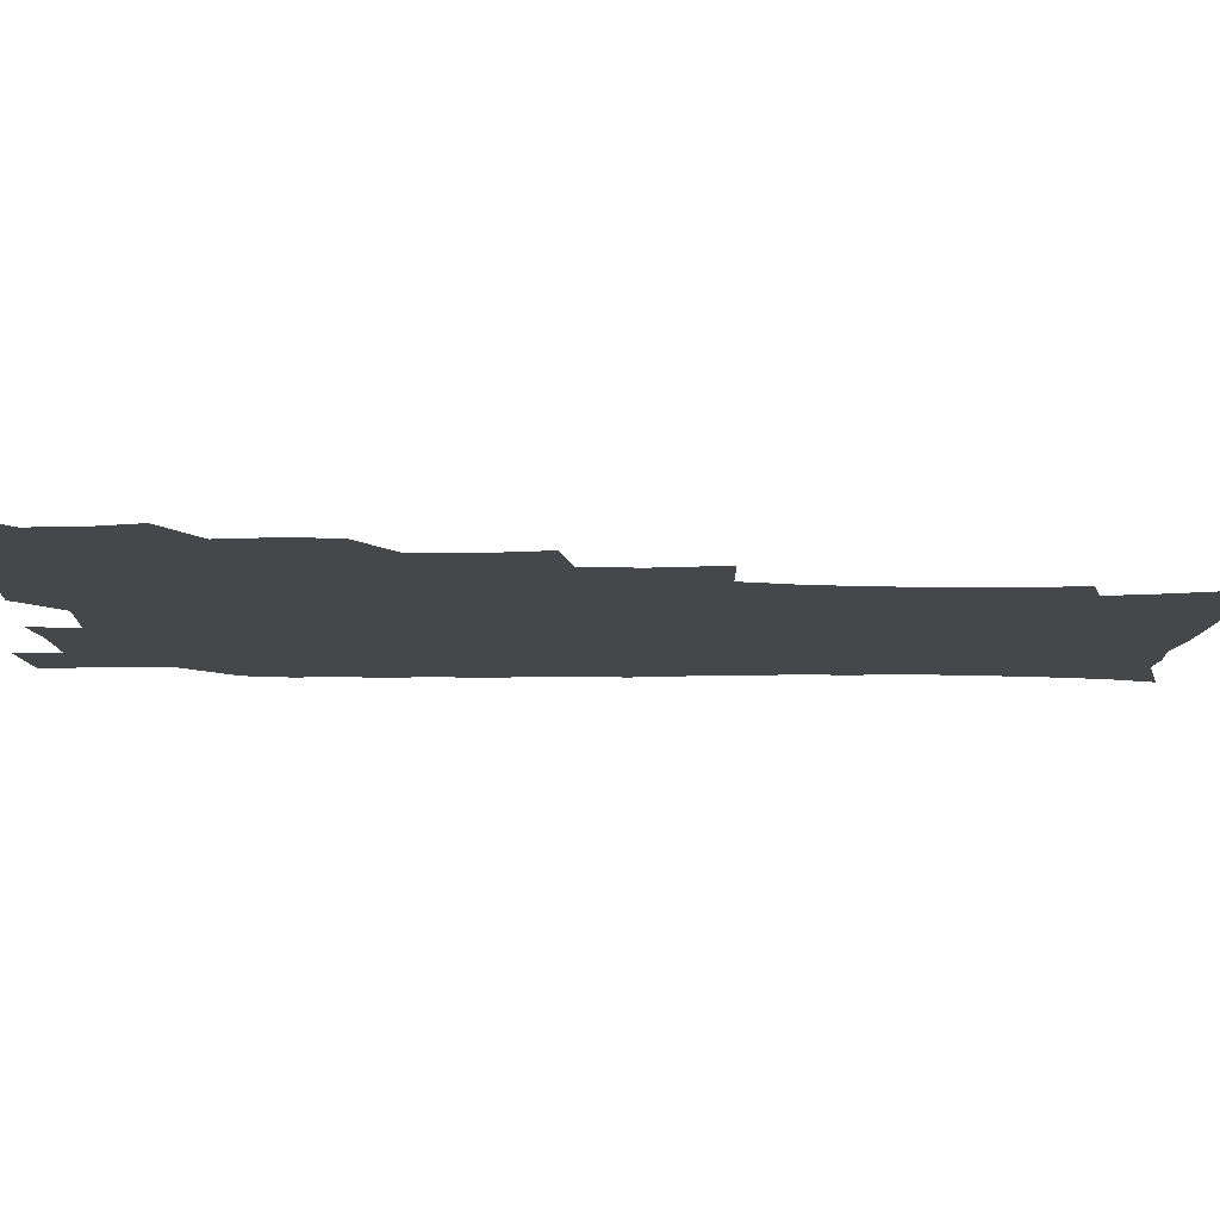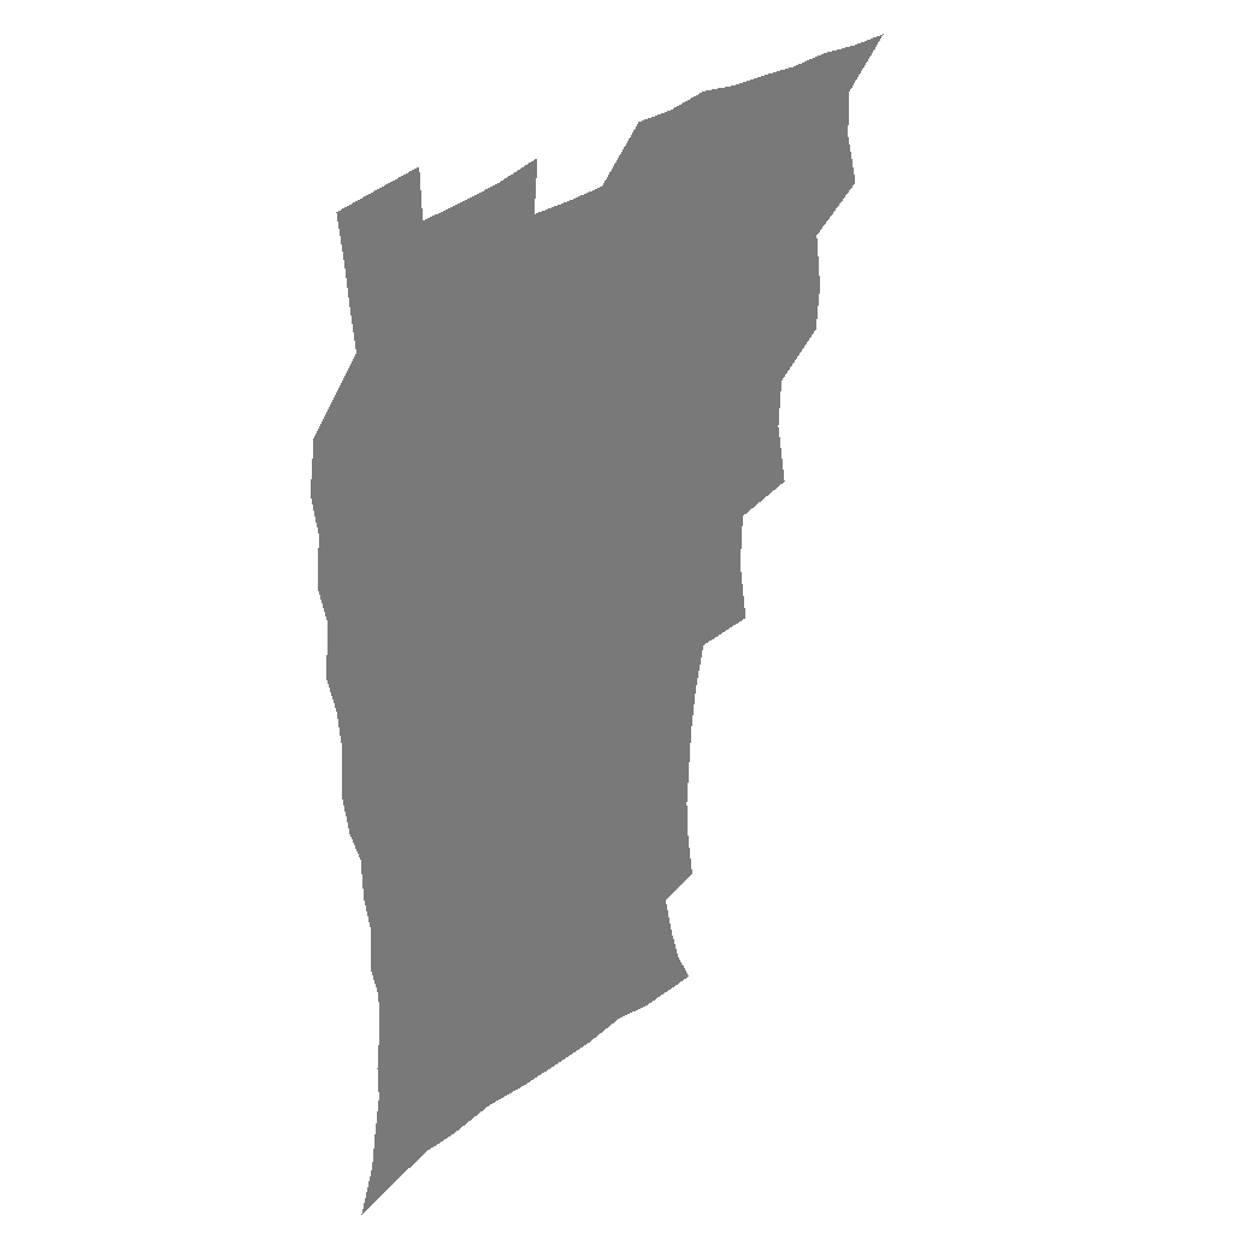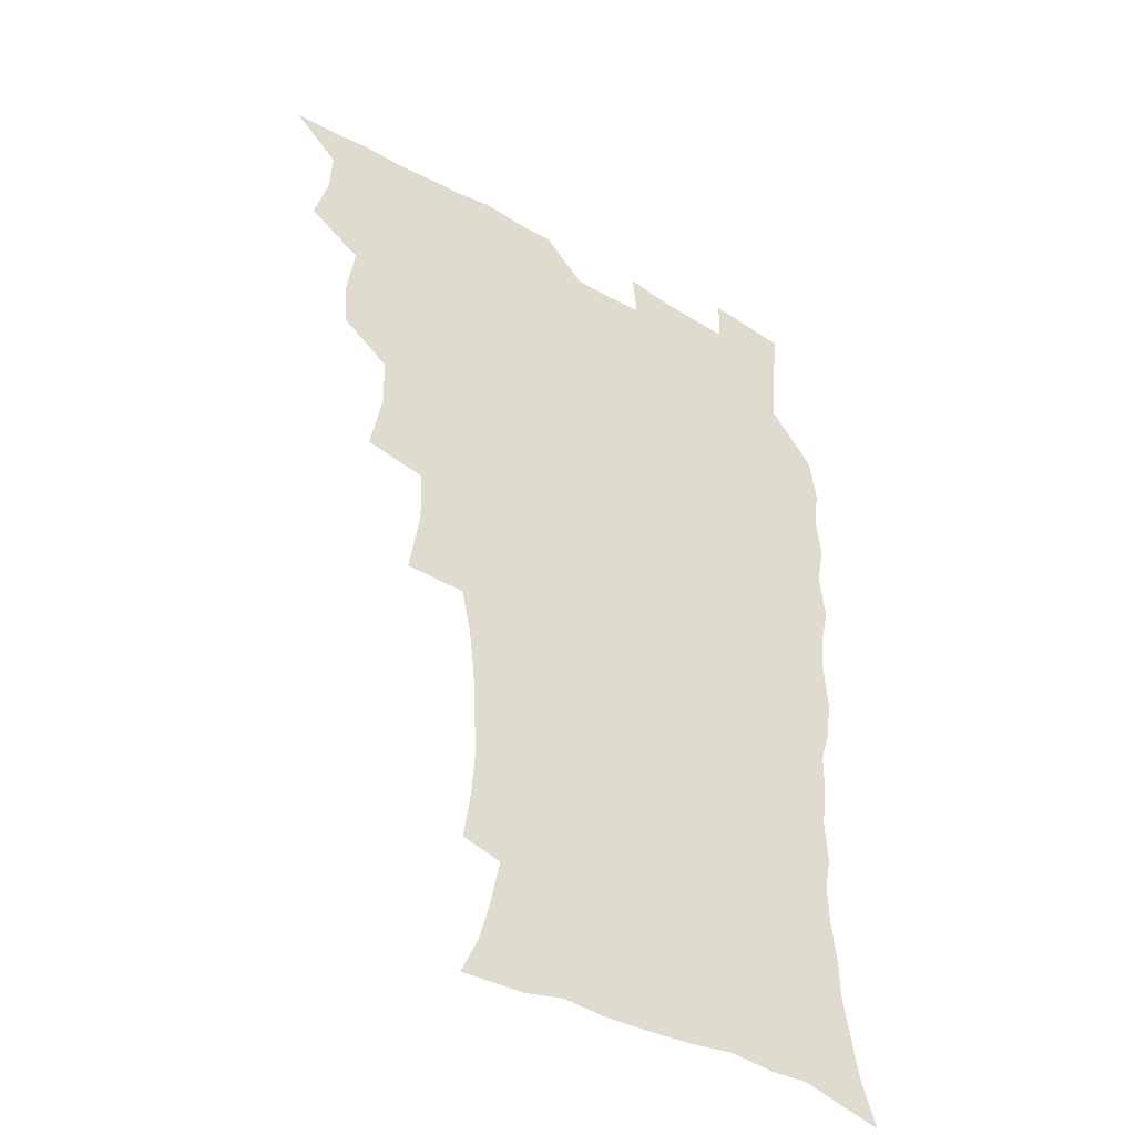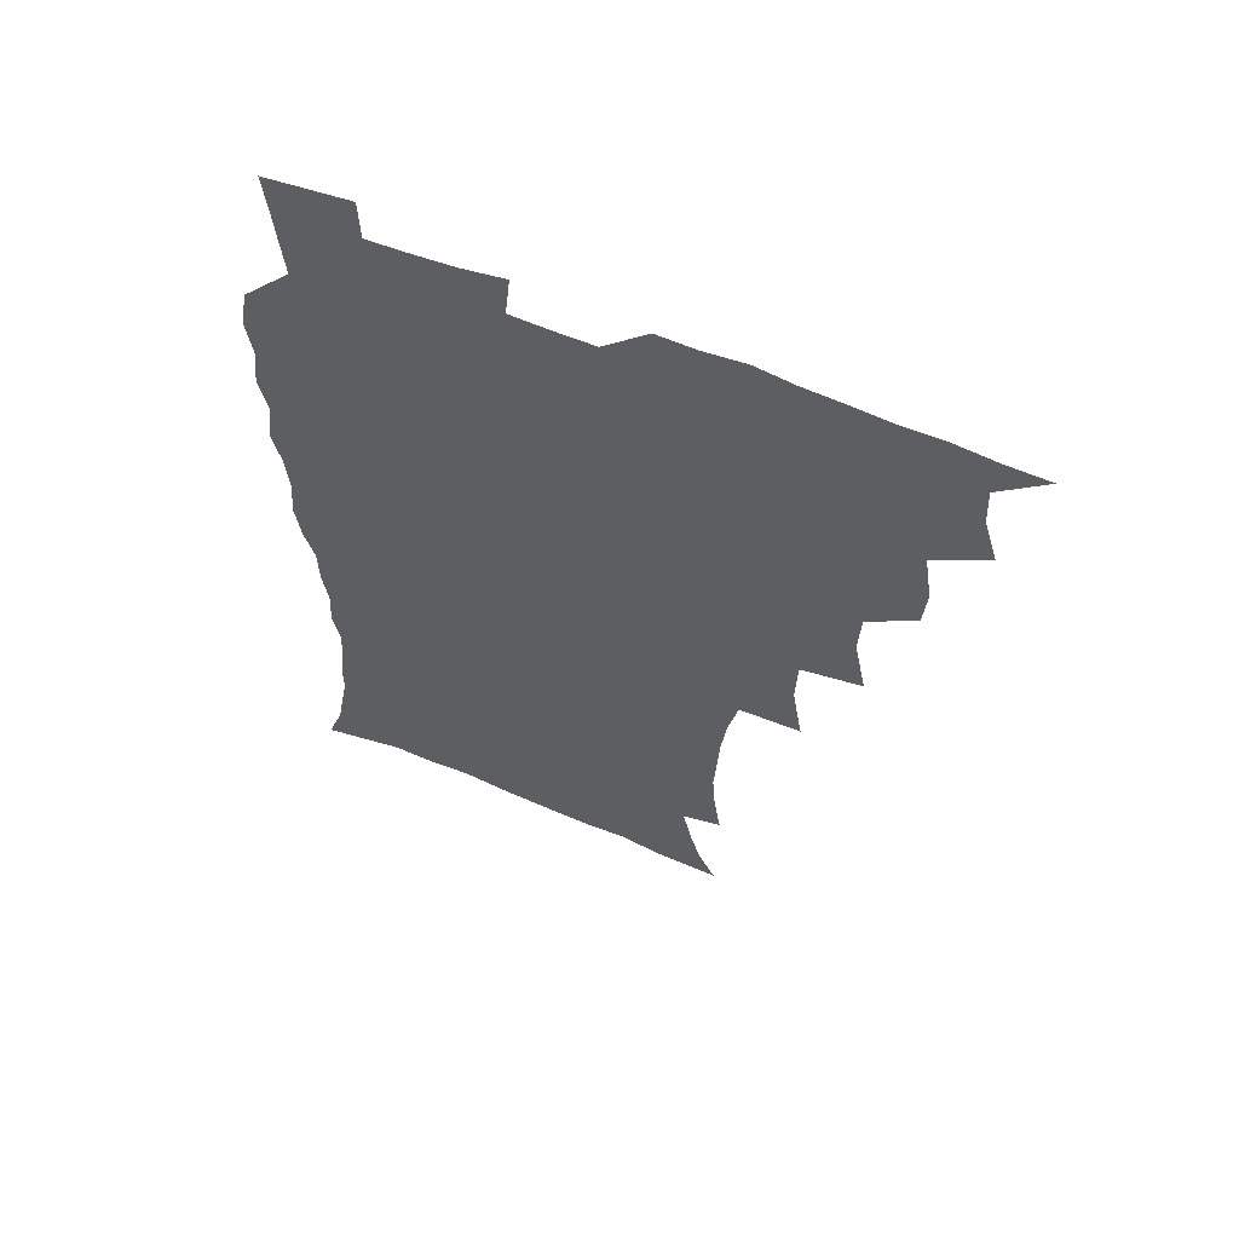
<metadata>
{"format":"obj","ext":"obj","renderer":"f3d","projection":"perspective","resolution":1024,"background":"white","views":[{"elev":-10.5,"azim":-91.8,"up":"+Z"},{"elev":33.2,"azim":133.8,"up":"+Y"},{"elev":-40.9,"azim":-34.9,"up":"+Y"},{"elev":61.8,"azim":-157.1,"up":"+Y"}]}
</metadata>
<code>
v 465.8 524.1 0
v 476.6 474.1 0
v 482 492.7 0
v 482.8 508.4 0
v 481.5 524.4 0
v 494.3 424.4 0
v 493.2 440.8 0
v 496.2 460.9 0
v 498.5 478.2 0
v 499.3 493.8 0
v 498.7 508.7 0
v 496.6 526 0
v 508 369 0
v 512.7 393.3 0
v 512 411 0
v 514.3 431.3 0
v 512.4 446.4 0
v 511.4 461.3 0
v 515.3 479.9 0
v 515 494.5 0
v 513.8 509.3 0
v 512.2 525.7 0
v 527 319.7 0
v 531 344.5 0
v 530.3 364.1 0
v 529.9 382.9 0
v 530.8 401.9 0
v 529.2 416.8 0
v 530.1 434.3 0
v 530.3 450.2 0
v 530.6 465.8 0
v 530.1 480.5 0
v 529.6 495.2 0
v 528.5 510.1 0
v 526.8 526.9 0
v 553.3 216.1 0
v 556 234.7 0
v 557.2 251.8 0
v 556.4 266.6 0
v 555.5 283.8 0
v 553.5 301.4 0
v 549.8 318.7 0
v 547.7 336.3 0
v 546.6 353.6 0
v 546.8 372.5 0
v 545.4 387.9 0
v 545.3 404.7 0
v 545.4 420.9 0
v 546.2 437.3 0
v 546.1 452.2 0
v 547.1 467.4 0
v 545.8 481.4 0
v 544.3 496 0
v 543.2 510.6 0
v 541.4 527.6 0
v 554.1 165.6 0
v 560.5 179.7 0
v 564.2 193.2 0
v 568 211.8 0
v 570.7 231.5 0
v 570 245.8 0
v 570.5 262.7 0
v 568.8 276.7 0
v 568.7 296.5 0
v 565.8 310.3 0
v 564.2 327.6 0
v 561.8 342.4 0
v 562.1 360.7 0
v 561.3 376.8 0
v 561.4 393.5 0
v 560.8 408.6 0
v 562.1 425.5 0
v 561 439.2 0
v 562.2 454.9 0
v 561.2 468.4 0
v 560.3 482.1 0
v 559.4 496.2 0
v 557.4 512.3 0
v 555.4 529.8 0
v 565.3 165.9 0
v 573.8 184.3 0
v 579.2 203.1 0
v 582.8 222.9 0
v 583.6 239.5 0
v 583.8 255.7 0
v 582.6 269.5 0
v 582 286.5 0
v 581.1 303.4 0
v 579.4 318 0
v 578.7 335.2 0
v 577.6 350.7 0
v 575.6 363.6 0
v 575.3 379.9 0
v 575.7 396.4 0
v 576.6 413.4 0
v 576 426.9 0
v 575.5 440.7 0
v 576 455.5 0
v 575.1 468.9 0
v 574.9 482.6 0
v 573.8 496.5 0
v 571.8 513 0
v 570.9 528 0
v 577.8 166.1 0
v 589.4 191.6 0
v 594.3 212.4 0
v 595.2 227.8 0
v 595.6 243.9 0
v 595.4 259.5 0
v 594.8 274.7 0
v 594 290.3 0
v 593.1 306.3 0
v 592.9 324.6 0
v 591.5 338.1 0
v 590.2 352.1 0
v 590.1 368.5 0
v 589.3 383.2 0
v 589.7 397.2 0
v 589.8 413.3 0
v 589.3 427 0
v 589.4 441.5 0
v 589.8 456.1 0
v 589.3 469.5 0
v 588.8 483.1 0
v 587.8 497.6 0
v 586.3 513 0
v 584.9 528.4 0
v 593.5 169.3 0
v 603.7 195.9 0
v 606.7 215.4 0
v 607.8 232.4 0
v 607.6 246.7 0
v 607 260.6 0
v 606.6 277.2 0
v 606.2 294.1 0
v 605.5 309 0
v 605.2 326.7 0
v 604.3 340.2 0
v 603.9 355.7 0
v 603.2 369.5 0
v 602.2 380.5 0
v 602.7 397.9 0
v 603.4 414.8 0
v 603.1 428.2 0
v 603.7 443.5 0
v 603.3 456.4 0
v 603.2 469.9 0
v 602.7 483.4 0
v 602.7 497.1 0
v 601.2 512.3 0
v 609.2 168 0
v 617 196.6 0
v 619.1 217.3 0
v 619.6 233.1 0
v 619.7 249.4 0
v 619.2 263.9 0
v 618.9 280.8 0
v 618.3 293.9 0
v 617.7 311.7 0
v 617.6 327 0
v 617 341.5 0
v 616.8 356.5 0
v 616.8 372.2 0
v 616.8 385.8 0
v 616.5 400.1 0
v 616.7 415.6 0
v 616.6 428.6 0
v 616.9 443.4 0
v 617.2 457 0
v 617.4 470.2 0
v 617.3 483.4 0
v 616.7 497.6 0
v 615.9 512.2 0
v 626.8 168.5 0
v 630.5 195.7 0
v 631.4 215.5 0
v 631.7 234.1 0
v 631.6 250 0
v 631.4 265.2 0
v 630.9 281.1 0
v 630.6 295.9 0
v 630.3 309.3 0
v 629.7 328 0
v 629.8 339.9 0
v 629.5 356.7 0
v 629.6 371.2 0
v 629.7 386.3 0
v 629.7 400.2 0
v 629.7 415.2 0
v 630 429.3 0
v 630.2 443.2 0
v 630.5 456.8 0
v 630.7 470.3 0
v 631 483.4 0
v 631.1 497.1 0
v 630.3 512.6 0
v 628.5 530.2 0
v 644.5 169.5 0
v 644.5 197.6 0
v 644.1 217.4 0
v 644 232.6 0
v 643.7 248.6 0
v 643.4 265 0
v 642.9 280.9 0
v 642.5 298.4 0
v 642.6 310.7 0
v 642 327.7 0
v 642.3 341.6 0
v 642.3 355.8 0
v 642.5 370.7 0
v 642.6 385.4 0
v 642.8 399.7 0
v 642.9 414.2 0
v 643.2 428.8 0
v 643.5 442.7 0
v 644 456.1 0
v 644.4 469.6 0
v 644.8 483.3 0
v 645.1 497.1 0
v 645.2 511.5 0
v 644.6 527.2 0
v 662 171.7 0
v 658.4 196.6 0
v 657 215.1 0
v 656 232.5 0
v 656.6 245.4 0
v 655.2 264.5 0
v 656 277.1 0
v 654.7 295.7 0
v 654.6 311.1 0
v 654.6 325.8 0
v 654.5 341.3 0
v 654.8 355.3 0
v 656 368.3 0
v 656.2 383 0
v 656.3 397.8 0
v 656.6 411.7 0
v 656.3 428.4 0
v 656.6 442.5 0
v 657.4 456 0
v 657.9 469.6 0
v 658.6 483 0
v 659.2 496.6 0
v 659.6 510.9 0
v 659.7 525.9 0
v 678.5 170.2 0
v 672.5 194.7 0
v 670.7 211.7 0
v 669.8 227.5 0
v 668.8 244.5 0
v 668 260.8 0
v 667.8 276 0
v 666.7 293.9 0
v 667.1 308.2 0
v 668.6 320.8 0
v 668 337.3 0
v 669.3 350.4 0
v 668.8 366.9 0
v 669 382 0
v 669.5 396.4 0
v 669.4 411.9 0
v 670.9 425.2 0
v 671.8 439 0
v 671.4 454.3 0
v 671.7 468.5 0
v 672.7 482.1 0
v 673.2 496.2 0
v 674 510.6 0
v 674.7 525.1 0
v 675.2 541.9 0
v 693.2 170.8 0
v 686.3 192.6 0
v 684.3 208.3 0
v 682.3 225.3 0
v 682 240 0
v 680.4 257.7 0
v 679.8 273.8 0
v 679.9 288.9 0
v 681.1 302.2 0
v 680.5 319.5 0
v 681.6 333.2 0
v 681.6 348.9 0
v 682.4 363.2 0
v 682.8 378.3 0
v 684.2 392.2 0
v 684.5 407.3 0
v 686 421.2 0
v 685.2 437.6 0
v 686.6 451.3 0
v 686.4 466.5 0
v 686.3 481.6 0
v 687.3 495.3 0
v 688.6 509.4 0
v 689.7 524.3 0
v 690.5 540.1 0
v 709 166.5 0
v 701.5 187.7 0
v 698.1 204.3 0
v 697 218.8 0
v 694.9 235.7 0
v 694.2 250.9 0
v 693.7 266.7 0
v 694 281.7 0
v 693.9 297.4 0
v 693.8 313.4 0
v 696.1 326.5 0
v 697.3 341.2 0
v 696.2 358.2 0
v 699.8 370.7 0
v 699.6 386.7 0
v 698.7 403.5 0
v 700.9 417.2 0
v 700.4 433.4 0
v 701.4 448 0
v 701.5 463.3 0
v 700.8 479 0
v 702.3 493 0
v 703.7 508.1 0
v 704.8 523.2 0
v 706.4 538.1 0
v 723.8 162.7 0
v 717.7 181.2 0
v 715.3 195.5 0
v 712.5 210.7 0
v 712.3 223.9 0
v 710.4 240.1 0
v 709.8 255.2 0
v 712.2 267.6 0
v 711.2 284.6 0
v 713.2 298.7 0
v 713.4 314.9 0
v 717.2 327.8 0
v 719.1 342.7 0
v 717.7 360.6 0
v 718.9 376 0
v 722 390.3 0
v 719.7 408.6 0
v 722.7 422.8 0
v 720.8 440.3 0
v 722.8 454.8 0
v 720.1 472.4 0
f 4 5 1
f 8 9 2
f 2 9 3
f 9 10 3
f 3 10 4
f 10 11 4
f 4 11 5
f 11 12 5
f 15 16 6
f 6 16 7
f 16 17 7
f 7 17 8
f 17 18 8
f 8 18 9
f 18 19 9
f 9 19 10
f 19 20 10
f 10 20 11
f 20 21 11
f 11 21 12
f 21 22 12
f 25 26 13
f 13 26 14
f 26 27 14
f 14 27 15
f 27 28 15
f 15 28 16
f 28 29 16
f 16 29 17
f 29 30 17
f 17 30 18
f 30 31 18
f 18 31 19
f 31 32 19
f 19 32 20
f 32 33 20
f 20 33 21
f 33 34 21
f 21 34 22
f 34 35 22
f 42 43 23
f 23 43 24
f 43 44 24
f 24 44 25
f 44 45 25
f 25 45 26
f 45 46 26
f 26 46 27
f 46 47 27
f 27 47 28
f 47 48 28
f 28 48 29
f 48 49 29
f 29 49 30
f 49 50 30
f 30 50 31
f 50 51 31
f 31 51 32
f 51 52 32
f 32 52 33
f 52 53 33
f 33 53 34
f 53 54 34
f 34 54 35
f 54 55 35
f 59 60 36
f 36 60 37
f 60 61 37
f 37 61 38
f 61 62 38
f 38 62 39
f 62 63 39
f 39 63 40
f 63 64 40
f 40 64 41
f 64 65 41
f 41 65 42
f 65 66 42
f 42 66 43
f 66 67 43
f 43 67 44
f 67 68 44
f 44 68 45
f 68 69 45
f 45 69 46
f 69 70 46
f 46 70 47
f 70 71 47
f 47 71 48
f 71 72 48
f 48 72 49
f 72 73 49
f 49 73 50
f 73 74 50
f 50 74 51
f 74 75 51
f 51 75 52
f 75 76 52
f 52 76 53
f 76 77 53
f 53 77 54
f 77 78 54
f 54 78 55
f 78 79 55
f 56 80 57
f 80 81 57
f 57 81 58
f 81 82 58
f 58 82 59
f 82 83 59
f 59 83 60
f 83 84 60
f 60 84 61
f 84 85 61
f 61 85 62
f 85 86 62
f 62 86 63
f 86 87 63
f 63 87 64
f 87 88 64
f 64 88 65
f 88 89 65
f 65 89 66
f 89 90 66
f 66 90 67
f 90 91 67
f 67 91 68
f 91 92 68
f 68 92 69
f 92 93 69
f 69 93 70
f 93 94 70
f 70 94 71
f 94 95 71
f 71 95 72
f 95 96 72
f 72 96 73
f 96 97 73
f 73 97 74
f 97 98 74
f 74 98 75
f 98 99 75
f 75 99 76
f 99 100 76
f 76 100 77
f 100 101 77
f 77 101 78
f 101 102 78
f 78 102 79
f 102 103 79
f 80 104 81
f 104 105 81
f 81 105 82
f 105 106 82
f 82 106 83
f 106 107 83
f 83 107 84
f 107 108 84
f 84 108 85
f 108 109 85
f 85 109 86
f 109 110 86
f 86 110 87
f 110 111 87
f 87 111 88
f 111 112 88
f 88 112 89
f 112 113 89
f 89 113 90
f 113 114 90
f 90 114 91
f 114 115 91
f 91 115 92
f 115 116 92
f 92 116 93
f 116 117 93
f 93 117 94
f 117 118 94
f 94 118 95
f 118 119 95
f 95 119 96
f 119 120 96
f 96 120 97
f 120 121 97
f 97 121 98
f 121 122 98
f 98 122 99
f 122 123 99
f 99 123 100
f 123 124 100
f 100 124 101
f 124 125 101
f 101 125 102
f 125 126 102
f 102 126 103
f 126 127 103
f 104 128 105
f 128 129 105
f 105 129 106
f 129 130 106
f 106 130 107
f 130 131 107
f 107 131 108
f 131 132 108
f 108 132 109
f 132 133 109
f 109 133 110
f 133 134 110
f 110 134 111
f 134 135 111
f 111 135 112
f 135 136 112
f 112 136 113
f 136 137 113
f 113 137 114
f 137 138 114
f 114 138 115
f 138 139 115
f 115 139 116
f 139 140 116
f 116 140 117
f 140 141 117
f 117 141 118
f 141 142 118
f 118 142 119
f 142 143 119
f 119 143 120
f 143 144 120
f 120 144 121
f 144 145 121
f 121 145 122
f 145 146 122
f 122 146 123
f 146 147 123
f 123 147 124
f 147 148 124
f 124 148 125
f 148 149 125
f 125 149 126
f 149 150 126
f 126 150 127
f 128 151 129
f 151 152 129
f 129 152 130
f 152 153 130
f 130 153 131
f 153 154 131
f 131 154 132
f 154 155 132
f 132 155 133
f 155 156 133
f 133 156 134
f 156 157 134
f 134 157 135
f 157 158 135
f 135 158 136
f 158 159 136
f 136 159 137
f 159 160 137
f 137 160 138
f 160 161 138
f 138 161 139
f 161 162 139
f 139 162 140
f 162 163 140
f 140 163 141
f 163 164 141
f 141 164 142
f 164 165 142
f 142 165 143
f 165 166 143
f 143 166 144
f 166 167 144
f 144 167 145
f 167 168 145
f 145 168 146
f 168 169 146
f 146 169 147
f 169 170 147
f 147 170 148
f 170 171 148
f 148 171 149
f 171 172 149
f 149 172 150
f 172 173 150
f 151 174 152
f 174 175 152
f 152 175 153
f 175 176 153
f 153 176 154
f 176 177 154
f 154 177 155
f 177 178 155
f 155 178 156
f 178 179 156
f 156 179 157
f 179 180 157
f 157 180 158
f 180 181 158
f 158 181 159
f 181 182 159
f 159 182 160
f 182 183 160
f 160 183 161
f 183 184 161
f 161 184 162
f 184 185 162
f 162 185 163
f 185 186 163
f 163 186 164
f 186 187 164
f 164 187 165
f 187 188 165
f 165 188 166
f 188 189 166
f 166 189 167
f 189 190 167
f 167 190 168
f 190 191 168
f 168 191 169
f 191 192 169
f 169 192 170
f 192 193 170
f 170 193 171
f 193 194 171
f 171 194 172
f 194 195 172
f 172 195 173
f 195 196 173
f 174 198 175
f 198 199 175
f 175 199 176
f 199 200 176
f 176 200 177
f 200 201 177
f 177 201 178
f 201 202 178
f 178 202 179
f 202 203 179
f 179 203 180
f 203 204 180
f 180 204 181
f 204 205 181
f 181 205 182
f 205 206 182
f 182 206 183
f 206 207 183
f 183 207 184
f 207 208 184
f 184 208 185
f 208 209 185
f 185 209 186
f 209 210 186
f 186 210 187
f 210 211 187
f 187 211 188
f 211 212 188
f 188 212 189
f 212 213 189
f 189 213 190
f 213 214 190
f 190 214 191
f 214 215 191
f 191 215 192
f 215 216 192
f 192 216 193
f 216 217 193
f 193 217 194
f 217 218 194
f 194 218 195
f 218 219 195
f 195 219 196
f 219 220 196
f 196 220 197
f 220 221 197
f 198 222 199
f 222 223 199
f 199 223 200
f 223 224 200
f 200 224 201
f 224 225 201
f 201 225 202
f 225 226 202
f 202 226 203
f 226 227 203
f 203 227 204
f 227 228 204
f 204 228 205
f 228 229 205
f 205 229 206
f 229 230 206
f 206 230 207
f 230 231 207
f 207 231 208
f 231 232 208
f 208 232 209
f 232 233 209
f 209 233 210
f 233 234 210
f 210 234 211
f 234 235 211
f 211 235 212
f 235 236 212
f 212 236 213
f 236 237 213
f 213 237 214
f 237 238 214
f 214 238 215
f 238 239 215
f 215 239 216
f 239 240 216
f 216 240 217
f 240 241 217
f 217 241 218
f 241 242 218
f 218 242 219
f 242 243 219
f 219 243 220
f 243 244 220
f 220 244 221
f 244 245 221
f 222 246 223
f 246 247 223
f 223 247 224
f 247 248 224
f 224 248 225
f 248 249 225
f 225 249 226
f 249 250 226
f 226 250 227
f 250 251 227
f 227 251 228
f 251 252 228
f 228 252 229
f 252 253 229
f 229 253 230
f 253 254 230
f 230 254 231
f 254 255 231
f 231 255 232
f 255 256 232
f 232 256 233
f 256 257 233
f 233 257 234
f 257 258 234
f 234 258 235
f 258 259 235
f 235 259 236
f 259 260 236
f 236 260 237
f 260 261 237
f 237 261 238
f 261 262 238
f 238 262 239
f 262 263 239
f 239 263 240
f 263 264 240
f 240 264 241
f 264 265 241
f 241 265 242
f 265 266 242
f 242 266 243
f 266 267 243
f 243 267 244
f 267 268 244
f 244 268 245
f 268 269 245
f 246 271 247
f 271 272 247
f 247 272 248
f 272 273 248
f 248 273 249
f 273 274 249
f 249 274 250
f 274 275 250
f 250 275 251
f 275 276 251
f 251 276 252
f 276 277 252
f 252 277 253
f 277 278 253
f 253 278 254
f 278 279 254
f 254 279 255
f 279 280 255
f 255 280 256
f 280 281 256
f 256 281 257
f 281 282 257
f 257 282 258
f 282 283 258
f 258 283 259
f 283 284 259
f 259 284 260
f 284 285 260
f 260 285 261
f 285 286 261
f 261 286 262
f 286 287 262
f 262 287 263
f 287 288 263
f 263 288 264
f 288 289 264
f 264 289 265
f 289 290 265
f 265 290 266
f 290 291 266
f 266 291 267
f 291 292 267
f 267 292 268
f 292 293 268
f 268 293 269
f 293 294 269
f 269 294 270
f 294 295 270
f 271 296 272
f 296 297 272
f 272 297 273
f 297 298 273
f 273 298 274
f 298 299 274
f 274 299 275
f 299 300 275
f 275 300 276
f 300 301 276
f 276 301 277
f 301 302 277
f 277 302 278
f 302 303 278
f 278 303 279
f 303 304 279
f 279 304 280
f 304 305 280
f 280 305 281
f 305 306 281
f 281 306 282
f 306 307 282
f 282 307 283
f 307 308 283
f 283 308 284
f 308 309 284
f 284 309 285
f 309 310 285
f 285 310 286
f 310 311 286
f 286 311 287
f 311 312 287
f 287 312 288
f 312 313 288
f 288 313 289
f 313 314 289
f 289 314 290
f 314 315 290
f 290 315 291
f 315 316 291
f 291 316 292
f 316 317 292
f 292 317 293
f 317 318 293
f 293 318 294
f 318 319 294
f 294 319 295
f 319 320 295
f 296 321 297
f 321 322 297
f 297 322 298
f 322 323 298
f 298 323 299
f 323 324 299
f 299 324 300
f 324 325 300
f 300 325 301
f 325 326 301
f 301 326 302
f 326 327 302
f 302 327 303
f 327 328 303
f 303 328 304
f 328 329 304
f 304 329 305
f 329 330 305
f 305 330 306
f 330 331 306
f 306 331 307
f 331 332 307
f 307 332 308
f 332 333 308
f 308 333 309
f 333 334 309
f 309 334 310
f 334 335 310
f 310 335 311
f 335 336 311
f 311 336 312
f 336 337 312
f 312 337 313
f 337 338 313
f 313 338 314
f 338 339 314
f 314 339 315
f 339 340 315
f 315 340 316
f 340 341 316
f 316 341 317

</code>
